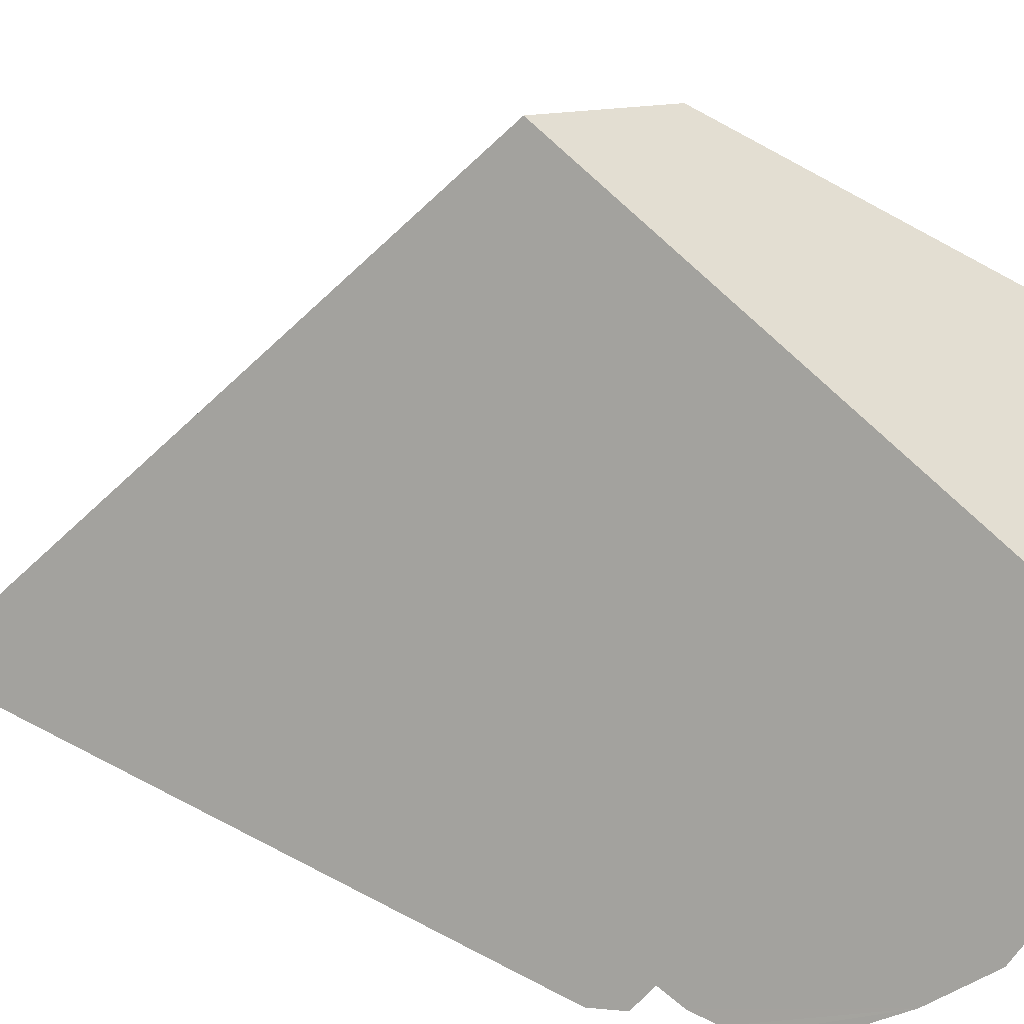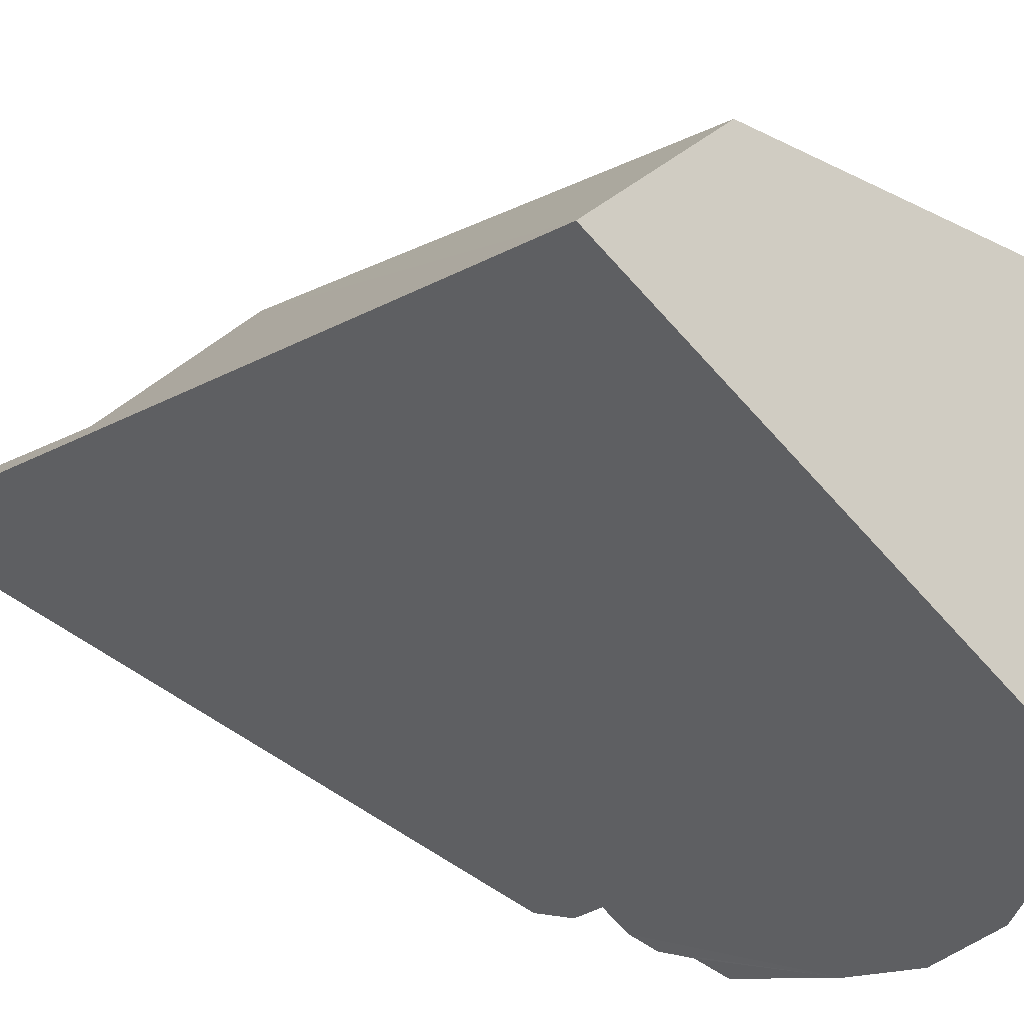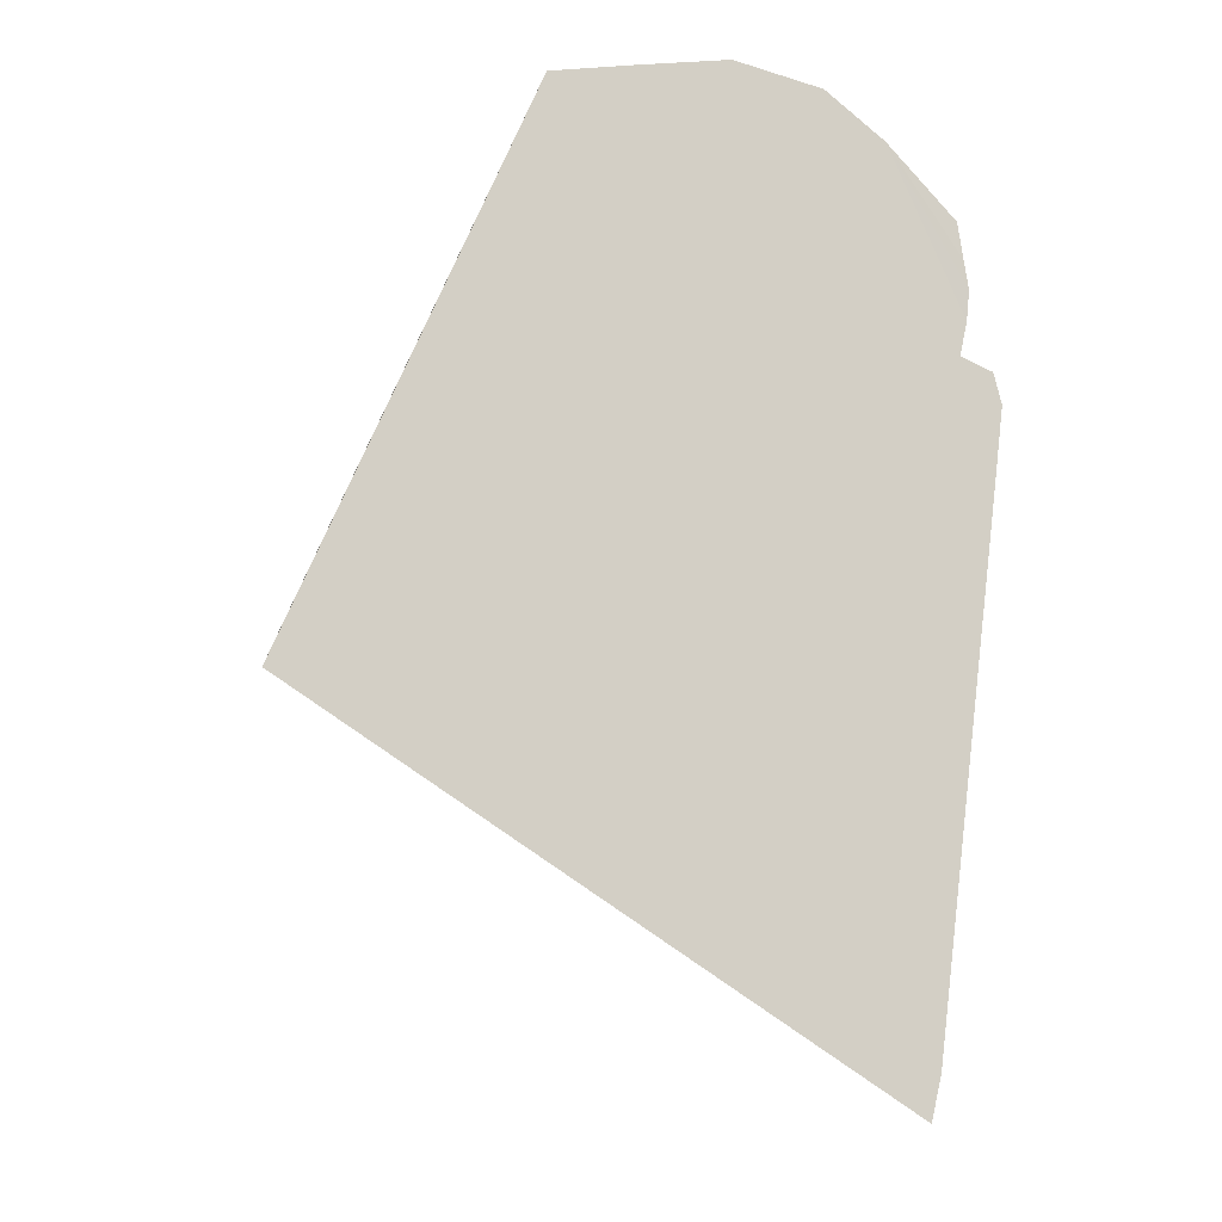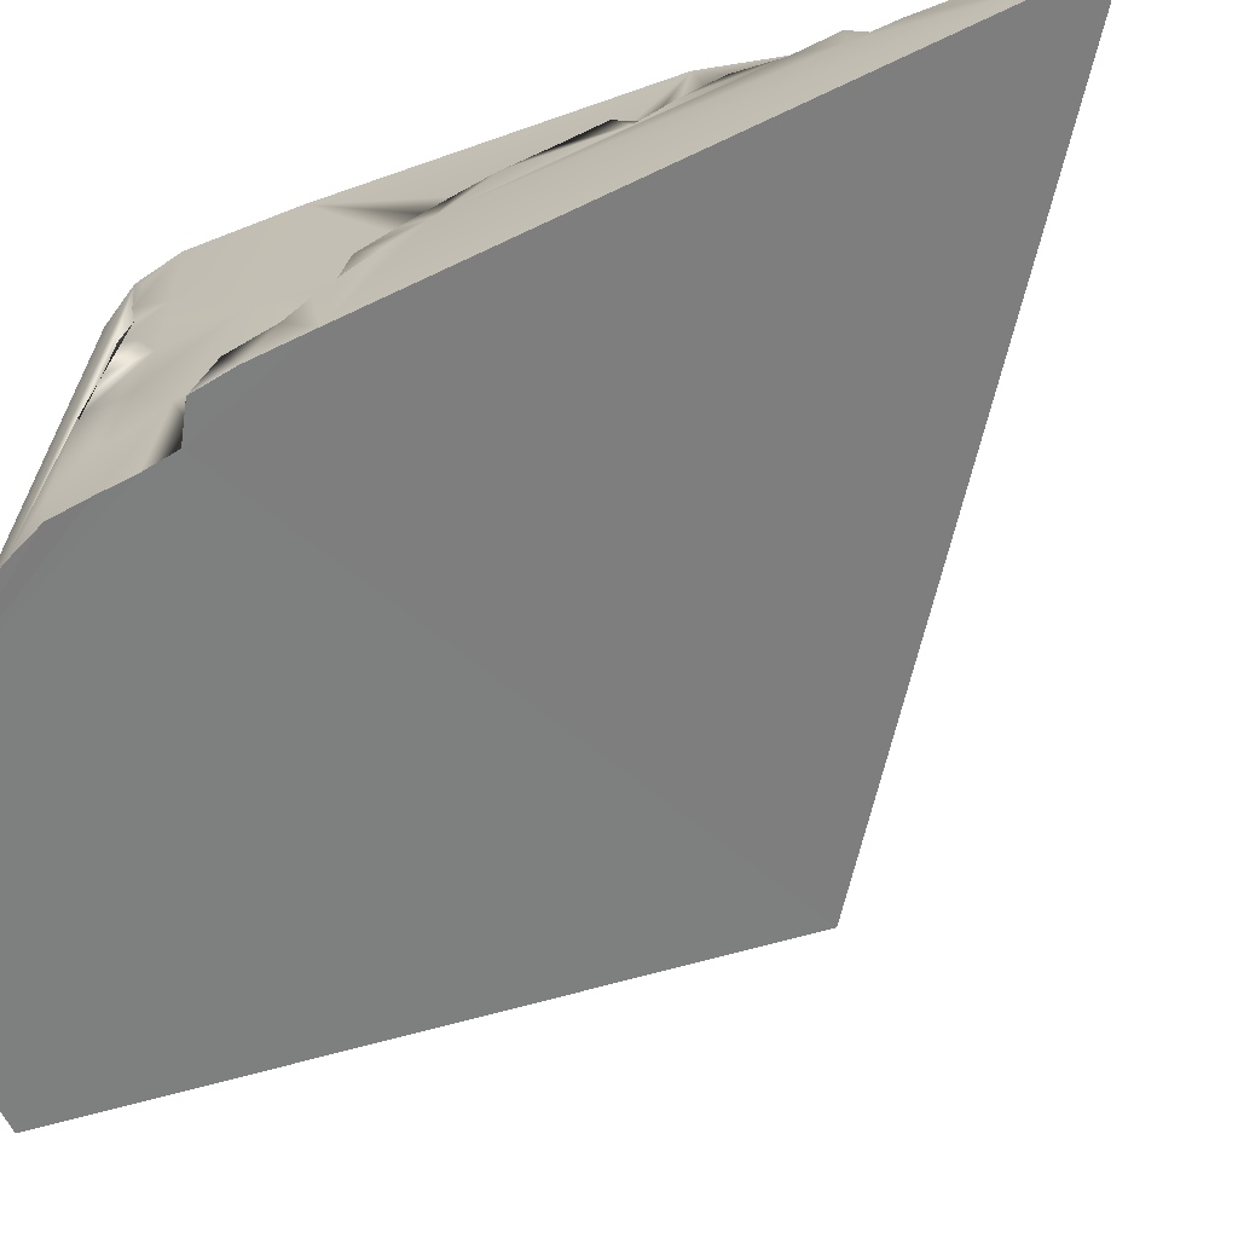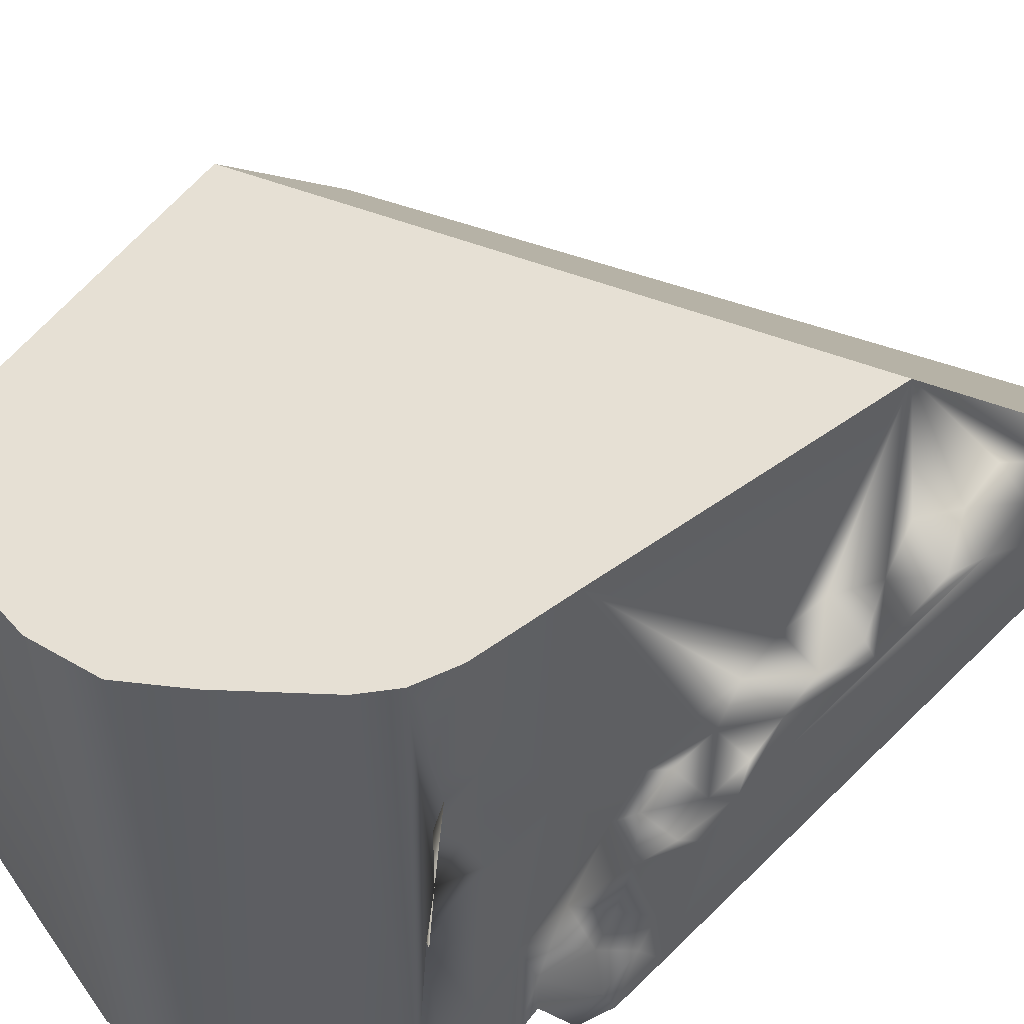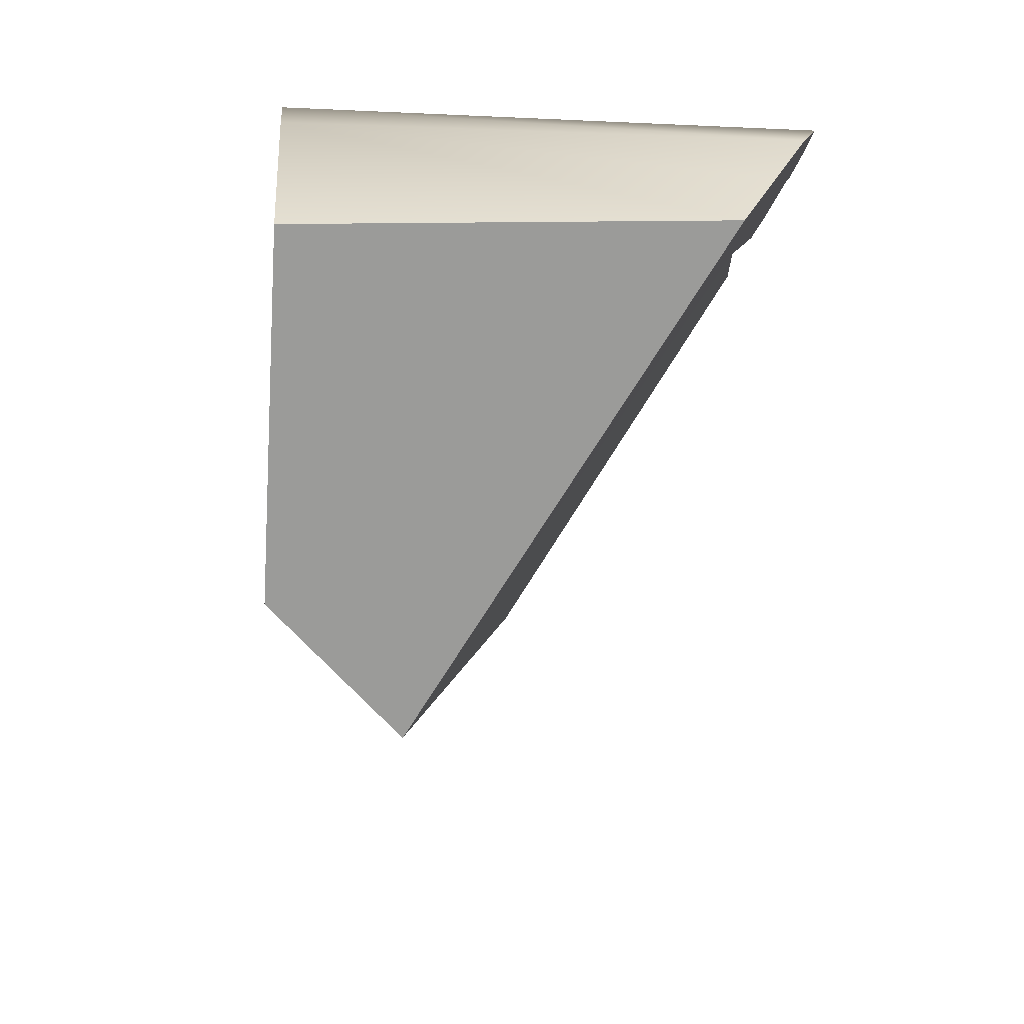
<metadata>
{"format":"obj","ext":"obj","renderer":"f3d","projection":"perspective","resolution":1024,"background":"white","views":[{"elev":-54.8,"azim":77.3,"up":"+Z"},{"elev":-25.6,"azim":70.4,"up":"+Z"},{"elev":-35.0,"azim":164.9,"up":"+Y"},{"elev":-68.7,"azim":-71.1,"up":"+Z"},{"elev":50.8,"azim":-127.3,"up":"+Z"},{"elev":37.2,"azim":94.6,"up":"+Y"}]}
</metadata>
<code>
o Hammer_cell.015
v -5.247 1.349 2.685
v -5.441 2.284 3.583
v -9.031 3.279 3.095
v -9.031 3.252 2.28
v -9.042 2.287 2.241
v -9.032 3.324 1.007
v -9.042 2.845 1.177
v -9.268 0.02875 2.869
v -8.993 3.519 2.313
v -8.989 3.529 0.7
v -8.993 3.517 3.321
v -9.042 0.61 2.952
v -9.042 2.925 0.8983
v -9.042 1.978 2.418
v -9.042 1.443 2.691
v -8.974 3.567 1.824
v -9.031 3.283 1.722
v -9.042 2.481 1.965
v -9.042 2.742 1.447
v -9.076 1.851 2.251
v -9.042 1.155 2.753
v -9.046 2.1 2.097
v -9.042 0.02875 2.967
v -9.28 1.094 2.603
v -9.283 0.5605 2.704
v -9.262 2.04 2.041
v -9.285 0.02875 2.543
v -9.284 2.462 1.038
v -9.183 2.667 1.123
v -9.285 1.861 1.921
v -9.031 3.249 2.758
v -9.076 -0.5316 2.847
v -9.283 -0.503 2.704
v -9.04 3.051 1.336
v -9.037 3.259 0.3759
v -8.993 3.517 3.756
v -9.021 3.371 2.595
v -9.008 3.46 3.008
v -8.993 3.517 2.791
v -9.041 2.845 2.478
v -9.008 3.471 0.3481
v -9.042 2.925 0.6042
v -9.042 1.675 2.496
v -9.046 2.292 1.883
v -9.284 2.065 1.701
v -9.284 2.219 1.494
v -9.284 2.352 1.272
v -9.286 2.276 0.7628
v -9.286 0.9909 2.35
v -9.145 2.405 1.618
v -9.183 2.548 1.377
v -9.107 0.3094 2.88
v -9.145 0.8586 2.766
v -9.239 2.825 0.5867
v -9.28 2.693 0.8387
v -9.28 1.795 2.183
v -9.276 1.594 2.373
v -9.262 1.369 2.538
v -9.262 2.227 1.834
v -9.284 0.7934 2.551
v -9.284 0.2869 2.651
v -9.145 -0.2514 2.875
v -9.28 -0.7796 2.695
v -9.285 -0.2297 2.651
v -9.076 -0.7789 2.785
v -9.28 -1.202 2.525
v -9.254 -1.003 2.682
v -7.984 4.555 3.741
v -8.332 4.273 3.812
v -8.816 3.81 3.917
v -9.026 3.335 3.985
v -7.535 4.684 0.2327
v -8.089 4.475 0.1324
v -9.285 -0.9667 2.335
v -9.284 2.596 0.608
v -9.042 2.717 4.039
v -8.478 4.143 0.1516
v -9.042 0.7764 4.103
v -6.451 4.688 0.6256
v -6.992 4.689 0.4276
v -8.957 3.605 3.953
v -8.933 3.652 0.2241
v -7.509 4.686 3.665
v -6.174 4.688 3.483
v -9.042 3.079 0.4621
f 82 77 41
f 65 63 66
f 77 69 73
f 34 35 85
f 6 10 35
f 83 72 68
f 21 53 78
f 16 4 9
f 45 48 30
f 81 36 71
f 68 73 69
f 11 71 36
f 39 9 37
f 31 37 4
f 3 39 31
f 83 79 80
f 40 3 31
f 10 6 16
f 2 79 84
f 76 2 69
f 40 17 34
f 14 5 20
f 15 43 58
f 21 15 58
f 18 50 44
f 71 3 40
f 18 19 50
f 5 44 22
f 21 58 24
f 13 42 55
f 55 42 54
f 29 13 55
f 7 13 29
f 59 30 26
f 50 45 59
f 50 47 46
f 51 28 47
f 82 70 77
f 58 49 24
f 57 49 58
f 50 19 51
f 19 29 51
f 12 53 25
f 52 12 25
f 55 28 29
f 8 52 61
f 52 8 23
f 56 57 20
f 57 58 43
f 26 20 22
f 44 26 22
f 44 50 59
f 61 27 8
f 25 60 61
f 53 49 60
f 48 47 28
f 76 71 40
f 63 32 33
f 32 62 33
f 67 65 66
f 62 23 8
f 61 60 49
f 55 75 28
f 27 62 8
f 63 74 66
f 64 33 62
f 1 78 32
f 66 1 65
f 1 32 65
f 78 1 2
f 64 27 74
f 27 61 30
f 74 27 30
f 61 49 30
f 28 75 48
f 80 79 42
f 79 1 42
f 42 1 48
f 66 74 1
f 74 48 1
f 48 75 42
f 75 54 42
f 72 80 73
f 77 73 80
f 85 77 80
f 35 41 77
f 85 35 77
f 80 42 85
f 34 6 35
f 57 56 30
f 10 41 35
f 78 76 15
f 76 40 14
f 40 18 5
f 76 14 43
f 62 32 78
f 52 23 78
f 23 62 78
f 76 43 15
f 40 5 14
f 12 52 78
f 53 12 78
f 78 15 21
f 16 6 17
f 16 17 4
f 57 30 49
f 45 46 48
f 11 3 71
f 16 9 82
f 9 38 81
f 81 82 9
f 10 16 82
f 4 37 9
f 31 39 37
f 3 38 39
f 3 11 38
f 13 34 85
f 19 34 7
f 7 34 13
f 40 34 18
f 19 18 34
f 83 84 79
f 81 38 11
f 36 81 11
f 4 40 31
f 82 41 10
f 82 81 70
f 2 1 79
f 77 70 69
f 81 71 70
f 70 71 69
f 71 76 69
f 76 78 2
f 2 84 83
f 2 83 69
f 68 69 83
f 40 4 17
f 34 17 6
f 13 85 42
f 14 20 43
f 20 5 22
f 5 18 44
f 64 74 63
f 59 45 30
f 50 46 45
f 50 51 47
f 51 29 28
f 48 74 30
f 56 26 30
f 19 7 29
f 21 24 53
f 55 54 75
f 25 61 52
f 26 56 20
f 57 43 20
f 44 59 26
f 9 39 38
f 25 53 60
f 53 24 49
f 46 47 48
f 68 72 73
f 80 72 83
f 63 65 32
f 27 64 62
f 33 64 63

</code>
